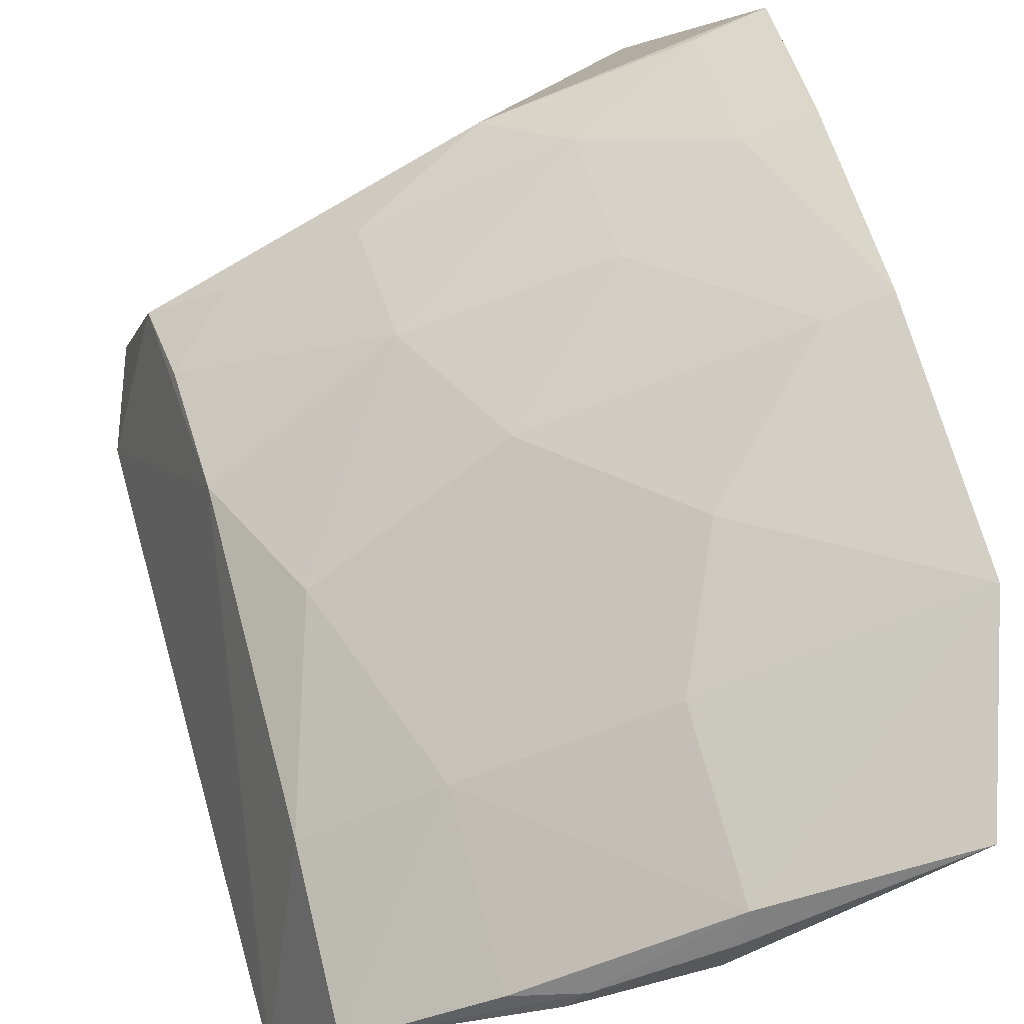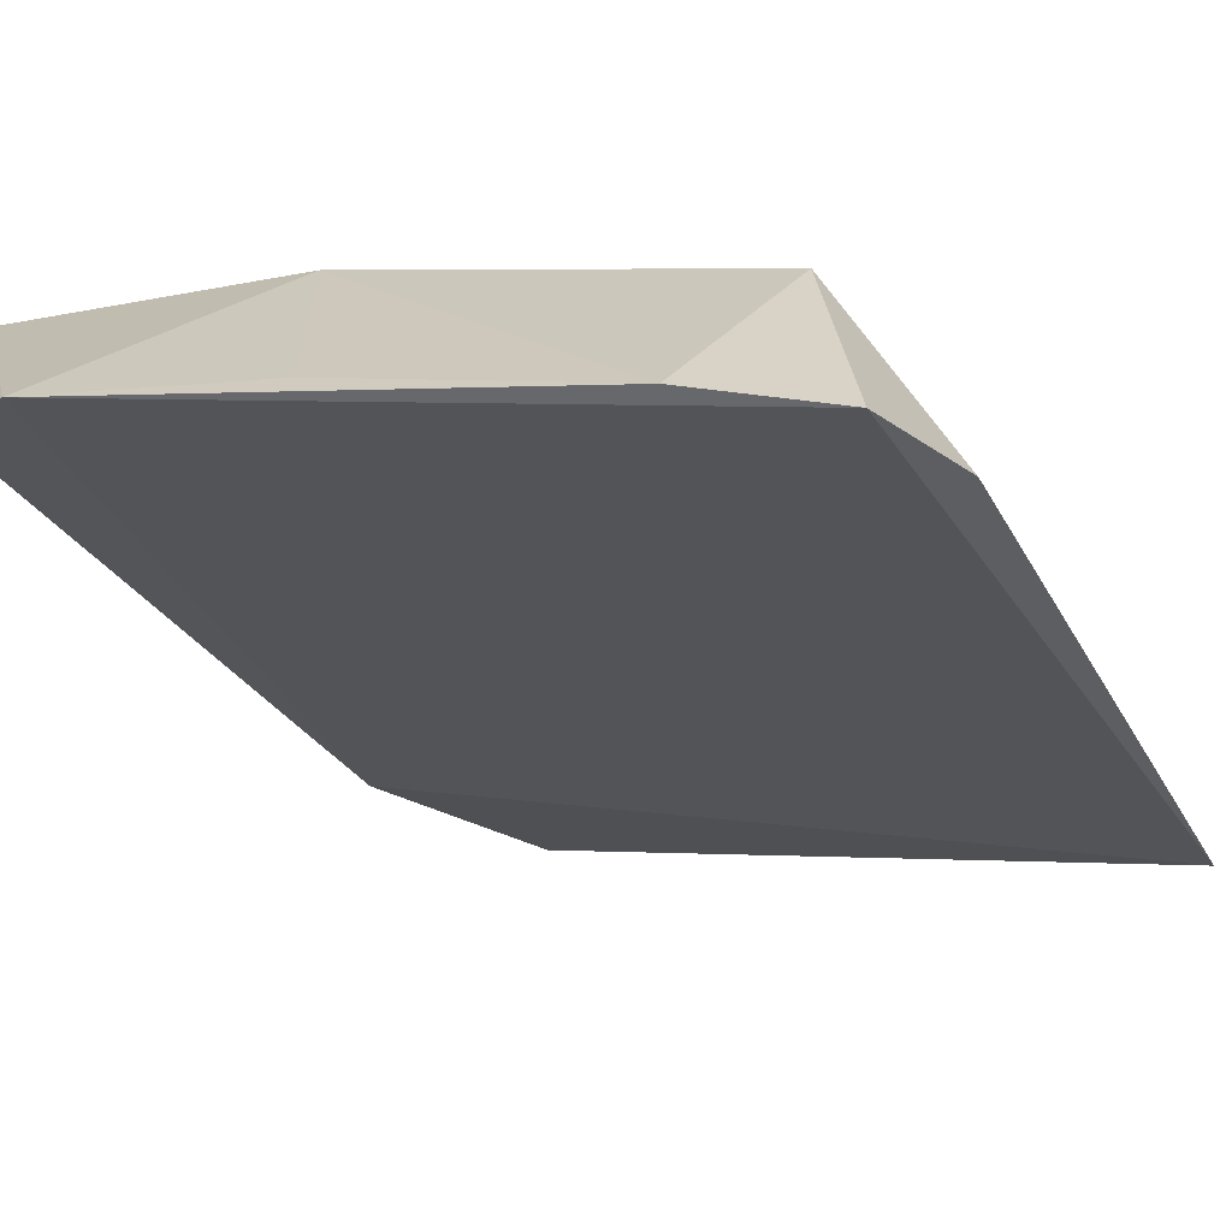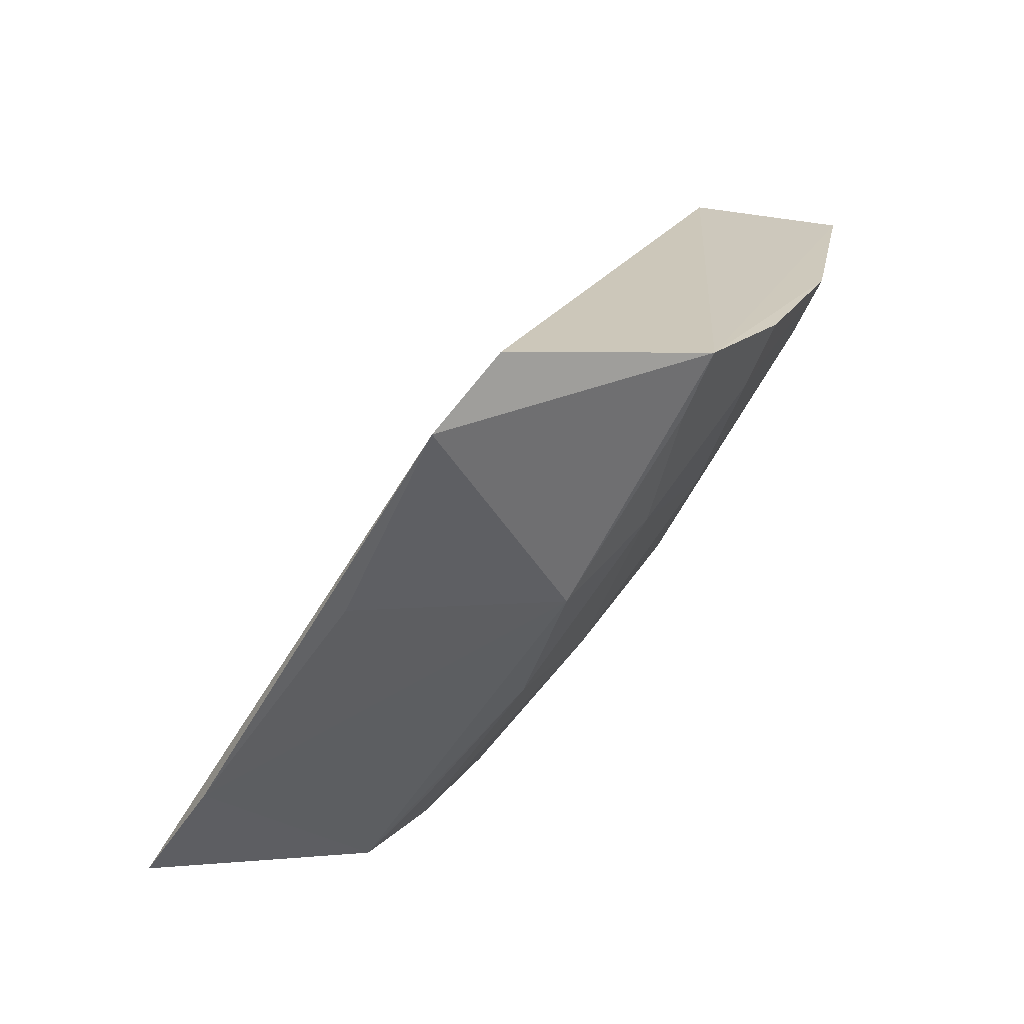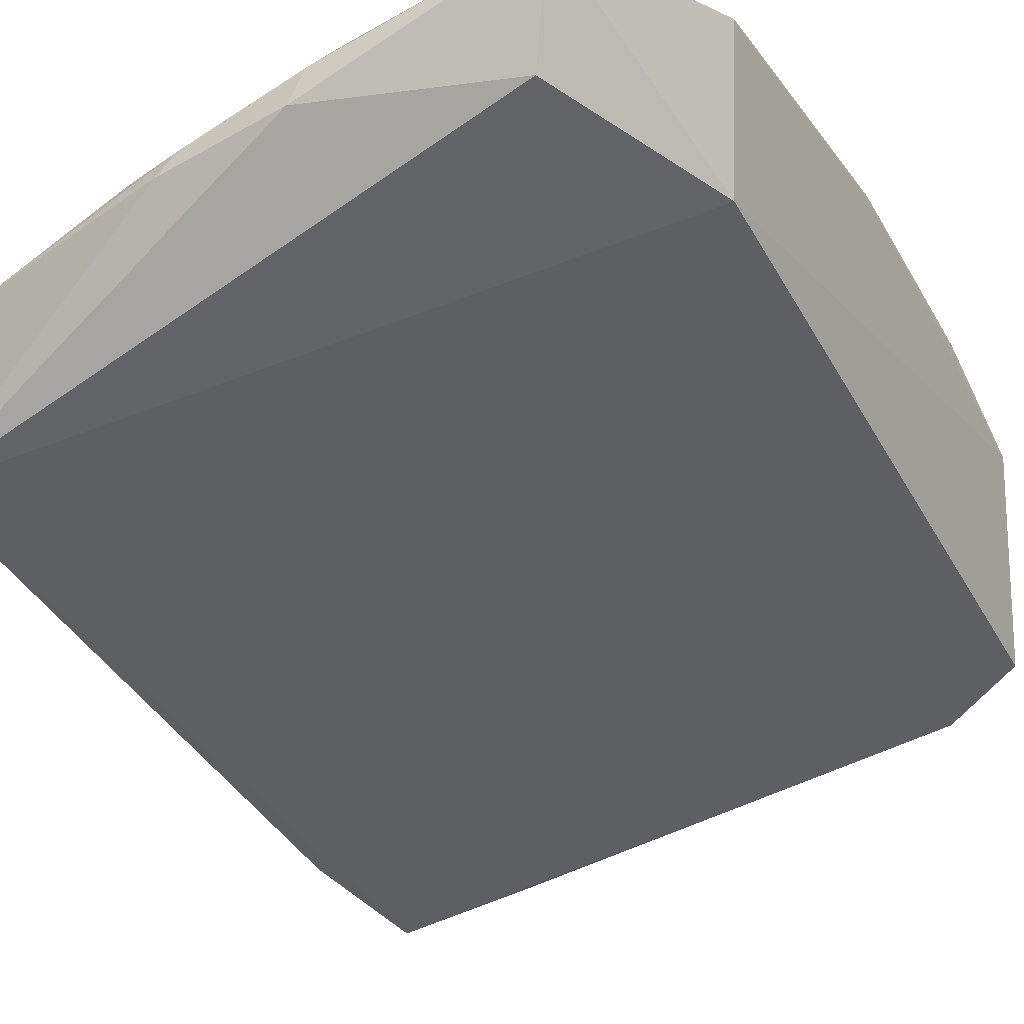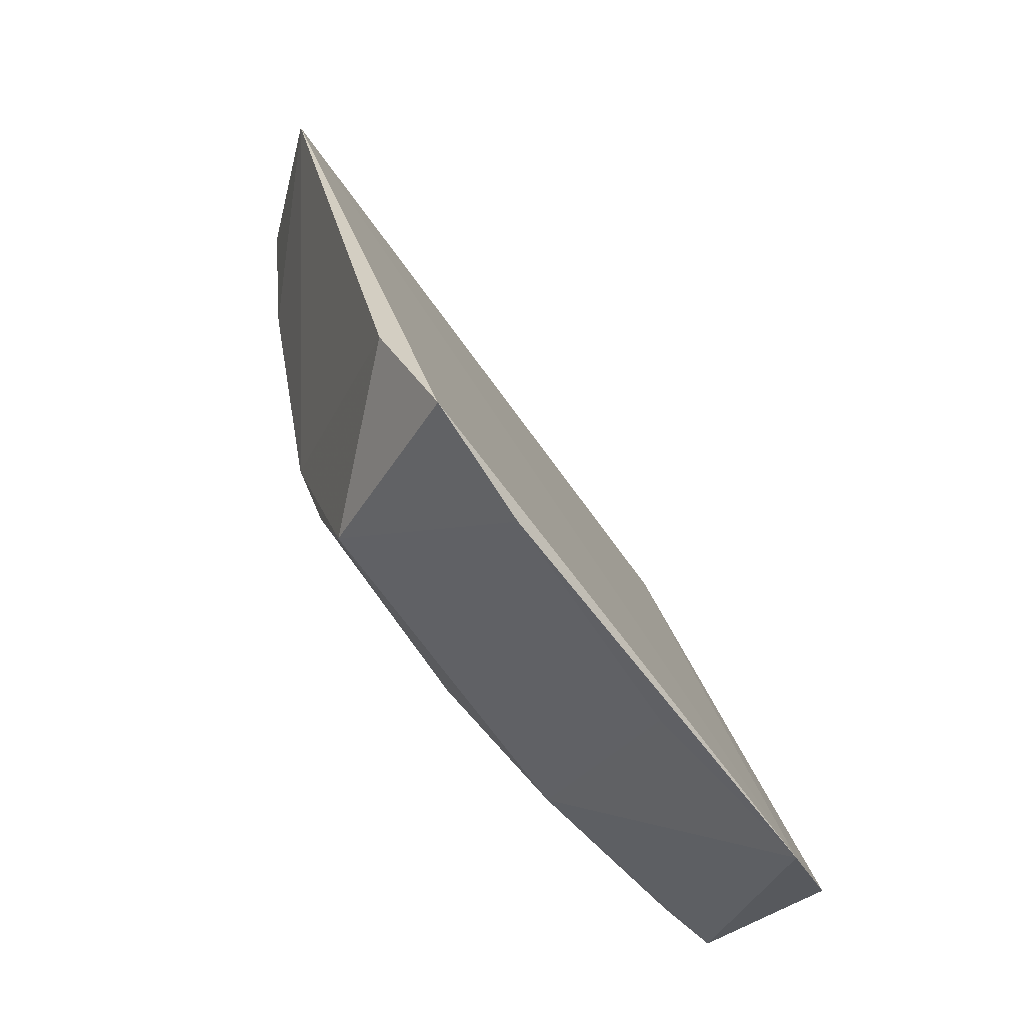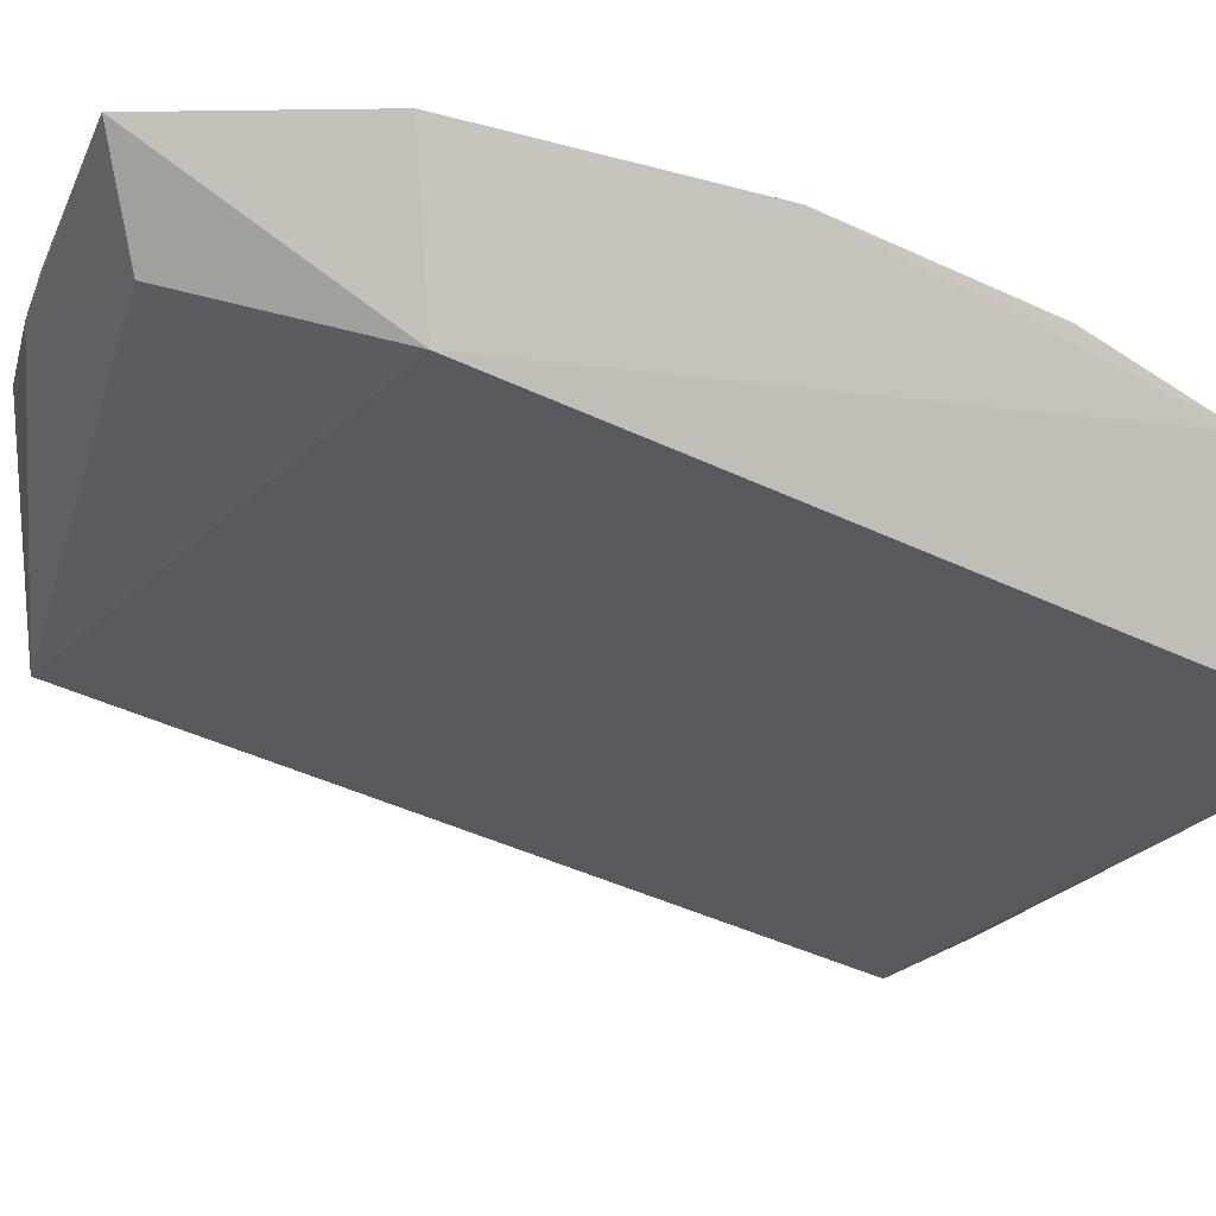
<metadata>
{"format":"obj","ext":"obj","renderer":"f3d","projection":"perspective","resolution":1024,"background":"white","views":[{"elev":77.4,"azim":-16.6,"up":"+Y"},{"elev":-47.7,"azim":-156.5,"up":"+Y"},{"elev":-66.3,"azim":77.1,"up":"+Z"},{"elev":-19.1,"azim":28.8,"up":"+Y"},{"elev":-48.6,"azim":-37.7,"up":"+Z"},{"elev":-3.7,"azim":73.5,"up":"+Y"}]}
</metadata>
<code>
v -0.02293 0.1019 0.06749
v -0.02029 0.09488 0.0582
v -0.01933 0.09642 0.03813
v -0.02369 0.08266 0.02839
v -0.05018 0.08648 0.06631
v -0.02019 0.0846 0.02958
v -0.01984 0.1019 0.05878
v -0.02406 0.09716 0.06631
v -0.04699 0.08445 0.03481
v -0.01926 0.0932 0.03235
v -0.03286 0.09717 0.06856
v -0.04884 0.07489 0.03298
v -0.03441 0.09562 0.04715
v -0.01947 0.09964 0.04685
v -0.03758 0.08956 0.03554
v -0.03153 0.09003 0.03262
v -0.04355 0.0767 0.03134
v -0.05034 0.07707 0.03824
v -0.03146 0.09908 0.05927
v -0.04663 0.09287 0.05931
v -0.02833 0.0956 0.04144
v -0.04633 0.0894 0.0442
v -0.02829 0.09285 0.03544
v -0.03275 0.08091 0.03001
v -0.03162 0.09981 0.06714
v -0.02843 0.09892 0.05296
v -0.0405 0.09579 0.05931
v -0.0224 0.09592 0.03838
v -0.02225 0.09907 0.04707
v -0.03739 0.09235 0.04112
v -0.04652 0.08681 0.03844
v -0.02232 0.09272 0.03267
v -0.03233 0.09876 0.06812
v -0.04361 0.09262 0.05009
v -0.04701 0.09355 0.06707
v -0.04352 0.0866 0.03542
v -0.04068 0.09631 0.06735
v -0.0387 0.09582 0.0683
v -0.03779 0.09678 0.06812
f 5 4 2
f 6 2 4
f 7 1 2
f 8 5 2
f 8 2 1
f 10 2 6
f 10 7 2
f 10 6 4
f 11 8 1
f 11 5 8
f 12 4 5
f 14 10 3
f 14 7 10
f 16 10 4
f 16 9 15
f 17 12 9
f 17 4 12
f 17 9 16
f 18 12 5
f 18 9 12
f 22 5 20
f 22 18 5
f 22 9 18
f 23 16 15
f 24 17 16
f 24 16 4
f 24 4 17
f 25 1 7
f 25 7 19
f 26 13 19
f 26 19 7
f 26 7 14
f 27 19 13
f 27 25 19
f 28 14 3
f 28 23 21
f 28 3 10
f 29 21 13
f 29 28 21
f 29 14 28
f 29 26 14
f 29 13 26
f 30 13 21
f 30 23 15
f 30 21 23
f 31 9 22
f 31 30 15
f 31 22 30
f 32 10 16
f 32 16 23
f 32 28 10
f 32 23 28
f 33 11 1
f 33 1 25
f 34 22 20
f 34 20 27
f 34 27 13
f 34 30 22
f 34 13 30
f 35 27 20
f 35 20 5
f 36 31 15
f 36 15 9
f 36 9 31
f 37 25 27
f 37 27 35
f 38 35 5
f 38 5 11
f 39 33 25
f 39 25 37
f 39 37 35
f 39 35 38
f 39 38 11
f 39 11 33

</code>
